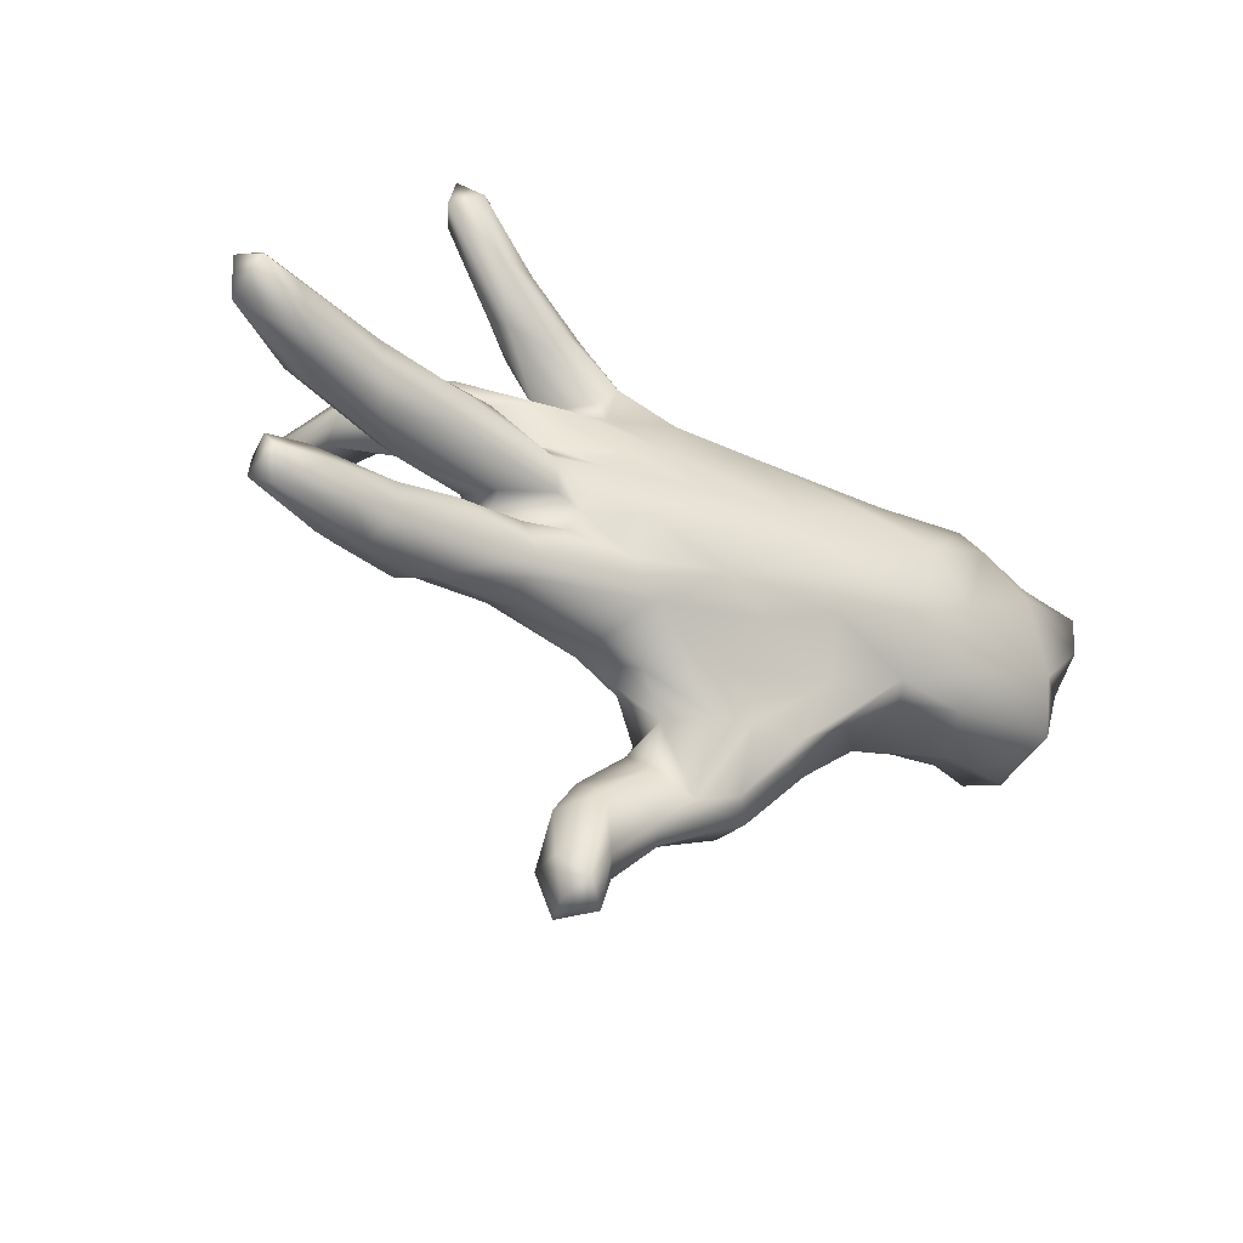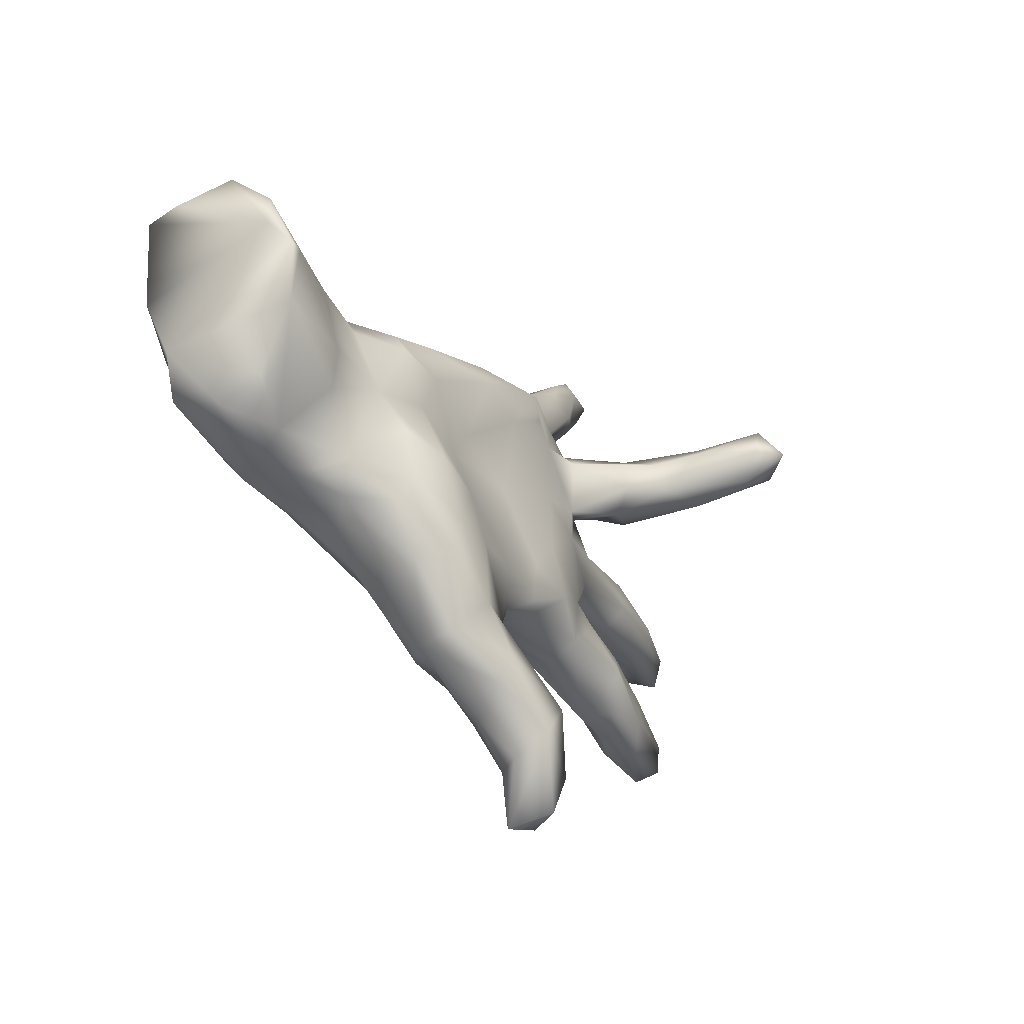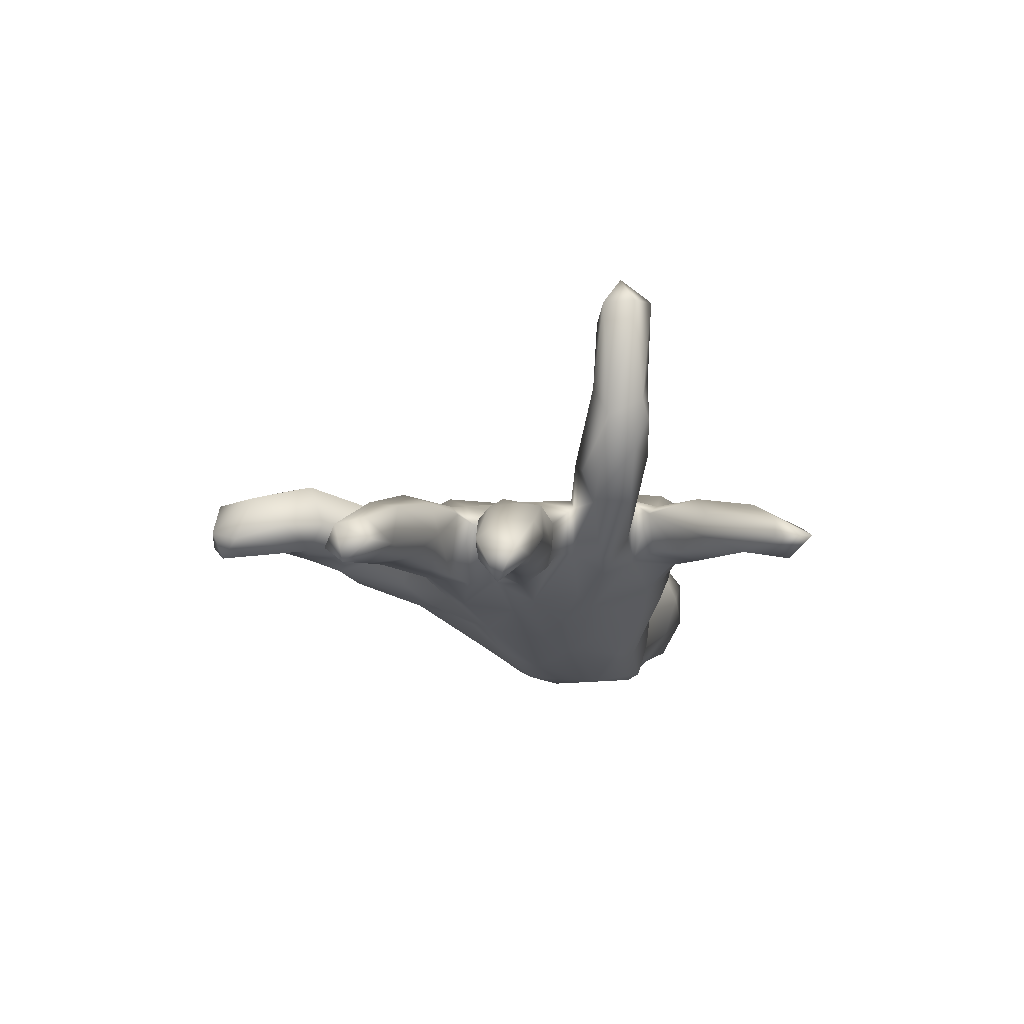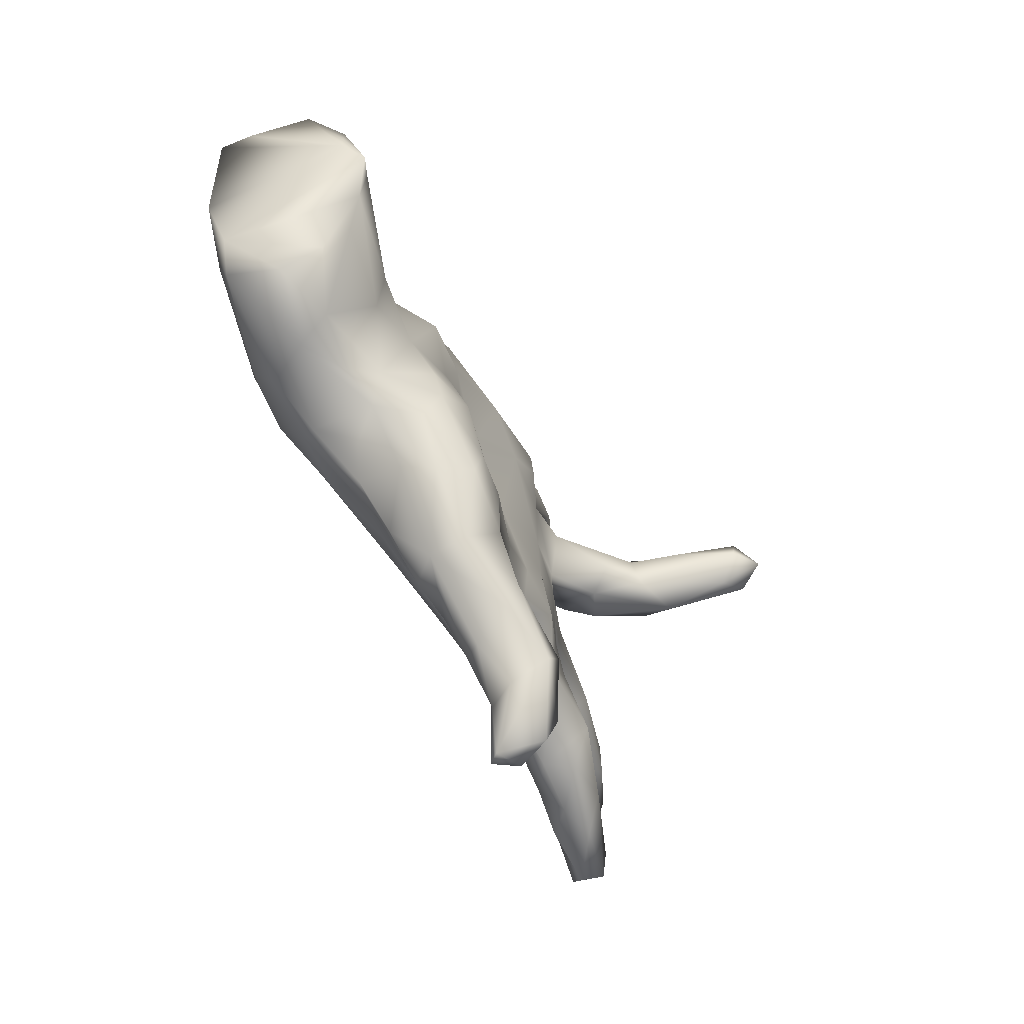
<metadata>
{"format":"obj","ext":"obj","renderer":"f3d","projection":"perspective","resolution":1024,"background":"white","views":[{"elev":-39.5,"azim":147.1,"up":"+Y"},{"elev":-34.3,"azim":-51.3,"up":"+Y"},{"elev":-13.6,"azim":98.4,"up":"+Z"},{"elev":-59.1,"azim":-61.4,"up":"+Y"}]}
</metadata>
<code>
v 0.8908 0.08822 -0.1654
v 0.8642 0.051 -0.2256
v 0.8768 0.01451 -0.1483
v 0.7442 0.01671 -0.05936
v 0.7918 0.06857 -0.19
v 0.8481 0.1088 -0.1768
v 0.7863 -0.2054 -0.08089
v 0.853 0.06035 -0.1107
v 0.7964 -0.2619 -0.09393
v 0.7913 -0.246 -0.1641
v 0.7015 -0.01053 -0.07296
v 0.7895 -0.194 -0.1227
v 0.7418 -0.002666 -0.1566
v 0.712 -0.1706 -0.1144
v 0.7632 -0.2875 -0.1304
v 0.6965 -0.2221 -0.1479
v 0.7748 0.1041 -0.09494
v 0.6403 -0.2638 -0.1301
v 0.7121 0.05983 -0.04611
v 0.6652 -0.2809 -0.06043
v 0.6505 0.1059 -0.09536
v 0.6096 -0.2392 -0.008732
v 0.6346 -0.177 -0.02482
v 0.5597 0.0889 -0.01468
v 0.5436 0.01204 0.005612
v 0.6297 0.07227 -0.1443
v 0.5023 -0.1208 -0.05175
v 0.615 0.01768 -0.148
v 0.566 -0.1694 -0.1113
v 0.5804 0.2784 0.387
v 0.579 0.216 0.3871
v 0.5426 0.2207 0.1664
v 0.5323 0.1067 -0.09455
v 0.5971 -0.03142 -0.09986
v 0.5218 0.2859 0.2025
v 0.494 -0.1409 0.01472
v 0.556 0.2485 0.4398
v 0.4726 0.04985 -0.1343
v 0.4671 -0.01046 -0.1244
v 0.4911 0.265 0.1114
v 0.5858 -0.2781 -0.07734
v 0.5308 0.1981 0.3587
v 0.5546 -0.2244 -0.1201
v 0.4886 0.5344 -0.07468
v 0.4082 0.09318 -0.01505
v 0.3915 0.06595 0.02294
v 0.5311 0.1894 0.227
v 0.4713 0.6047 -0.0699
v 0.436 0.5598 -0.107
v 0.4844 0.2942 0.1711
v 0.3887 0.4704 -0.0811
v 0.499 0.242 0.4044
v 0.4601 0.5349 -0.02741
v 0.4737 -0.2001 0.03874
v 0.4794 0.2939 0.2661
v 0.5213 0.3054 0.401
v 0.4107 0.5901 -0.04478
v 0.4431 0.1991 0.2009
v 0.3848 -0.1178 0.03287
v 0.4074 0.586 -0.07567
v 0.522 -0.03307 -0.02675
v 0.454 0.262 0.2851
v 0.5067 -0.2624 -0.01133
v 0.4536 -0.1472 -0.1099
v 0.3843 0.1367 0.1135
v 0.406 0.2857 0.1201
v 0.4619 -0.2753 -0.05956
v 0.405 0.07905 -0.1053
v 0.3087 -0.2134 -0.07078
v 0.3341 0.3693 -0.02594
v 0.3866 -0.01054 0.01693
v 0.308 0.4751 -0.05792
v 0.4002 0.2491 0.03146
v 0.357 0.4913 0.02214
v 0.2675 -0.02984 -0.09229
v 0.2846 0.0137 -0.1146
v 0.4492 0.1573 0.08049
v 0.2708 0.3329 -0.04689
v 0.404 -0.1017 0.0119
v 0.3161 -0.1897 0.03952
v 0.4229 0.2583 0.19
v 0.3043 -0.1748 -0.09813
v 0.3559 -0.04256 -0.05761
v 0.3125 -0.1001 0.05057
v 0.3228 0.1256 0.03613
v 0.415 0.1771 0.02487
v 0.2898 0.08468 -0.0526
v 0.3522 0.3964 0.007263
v 0.2852 0.175 -0.06873
v 0.3359 -0.1284 -0.09766
v 0.2663 0.4681 -0.01066
v 0.2801 0.03995 0.06387
v 0.361 0.1778 0.1568
v 0.3552 -0.07563 0.000436
v 0.2952 0.4871 0.01566
v 0.3035 -0.2274 -0.01213
v 0.2567 0.2292 -0.01913
v 0.2472 0.3663 -0.06631
v 0.1804 -0.0329 0.08608
v 0.2168 -0.1515 0.09119
v 0.2371 0.4088 0.05447
v 0.1404 -0.2286 -0.02946
v 0.2583 0.2136 0.0888
v 0.2493 -0.1072 -0.09961
v 0.2145 0.2878 0.05975
v 0.2927 0.3769 0.05362
v 0.2294 -0.04959 -0.09407
v 0.2843 0.1156 0.06061
v 0.2533 0.1147 -0.04374
v 0.2043 0.02529 -0.132
v 0.2371 0.2722 0.03992
v 0.1596 0.2761 -0.02402
v 0.2468 0.2334 0.06844
v 0.2209 0.175 -0.08208
v 0.08402 -0.1751 -0.09729
v 0.1468 0.2295 -0.04441
v 0.141 -0.216 0.05252
v 0.1352 0.1117 -0.1059
v 0.1447 0.3479 0.06401
v 0.1871 -0.6276 0.02806
v 0.1456 -0.1315 -0.1227
v 0.06715 0.1339 -0.121
v 0.1744 0.2148 0.08299
v 0.0996 0.3323 -0.02113
v 0.1794 0.08044 0.08169
v 0.1671 -0.5994 0.122
v 0.1946 0.3923 -0.03594
v 0.1752 -0.5232 0.05835
v 0.09542 0.2884 0.1128
v 0.1324 -0.1917 0.07437
v 0.1644 -0.6876 0.04743
v 0.1458 -0.6681 -0.006215
v 0.1388 -0.6804 0.1127
v 0.1028 0.2315 0.1148
v 0.108 -0.6999 0.02647
v 0.1273 0.3099 -0.04734
v 0.1151 -0.4825 0.1552
v 0.08625 -0.5893 0.02897
v 0.05872 -0.2513 -0.01918
v 0.1233 -0.1112 0.08645
v 0.1124 -0.0332 -0.1326
v 0.0603 -0.5537 0.1616
v 0.1285 -0.4504 0.0675
v 0.01162 -0.4026 0.021
v 0.05179 -0.5901 0.08649
v -0.05754 0.01432 -0.1644
v 0.0385 0.02561 0.07305
v 0.05487 -0.2501 0.0649
v 0.02786 0.2496 -0.07708
v 0.1066 -0.4866 0.01367
v 0.02787 -0.3502 0.07866
v -0.01284 -0.5242 0.05096
v 0.004714 -0.3138 0.0949
v -0.02025 -0.3598 0.1299
v -0.032 -0.4189 0.1481
v -0.06456 -0.3053 -0.03324
v 0.02137 0.3209 0.0558
v 0.000357 -0.3044 0.02048
v -0.06783 0.3046 0.04127
v 0.02338 0.1814 0.1126
v 0.01318 -0.1869 0.1071
v -0.03718 -0.4777 0.1225
v -0.02726 0.2799 -0.04548
v -0.08137 0.2149 0.1238
v 0.01375 -0.5099 0.01458
v -0.1063 -0.1426 -0.1208
v -0.01916 -0.1024 -0.1459
v -0.0483 -0.4532 -0.000207
v -0.1378 0.02292 0.08314
v 0.008493 0.06504 -0.1397
v -0.1728 -0.43 0.03864
v -0.1576 0.06316 -0.1759
v -0.1316 -0.2952 -0.05116
v -0.09503 0.09194 0.08041
v -0.1062 0.2288 -0.1029
v -0.2043 0.2821 -0.005295
v -0.1266 -0.4244 -0.0143
v -0.1786 0.2813 0.04847
v -0.07404 -0.2385 -0.08258
v -0.105 -0.341 0.15
v -0.2163 -0.2259 -0.06459
v -0.261 -0.1834 -0.09005
v -0.2169 -0.2751 0.1556
v -0.2369 0.1304 0.1186
v -0.2741 0.1514 -0.1673
v -0.06753 0.2764 0.09663
v -0.2058 -0.2135 0.1662
v -0.1168 -0.2145 0.1515
v -0.1389 -0.1026 0.1326
v -0.1689 -0.417 0.1157
v -0.1728 0.2639 -0.05915
v -0.2228 -0.2994 -0.05134
v -0.2574 0.2071 0.1098
v -0.2081 -0.3432 -0.03115
v -0.4149 0.09003 -0.2081
v -0.2786 0.03911 0.1185
v -0.2273 -0.1065 -0.1613
v -0.3379 0.2329 0.02103
v -0.2666 -0.2996 0.09992
v -0.2526 -0.08336 0.1569
v -0.3798 -0.1601 -0.1347
v -0.2956 -0.2869 0.03765
v -0.2578 -0.03192 -0.1959
v -0.2882 -0.2544 -0.05747
v -0.3269 -0.1445 0.1423
v -0.3423 0.2294 -0.04496
v -0.3378 -0.2038 -0.03542
v -0.3318 -0.04981 0.1258
v -0.3768 -0.05683 -0.2018
v -0.3833 0.02595 0.09867
v -0.3393 0.1867 -0.1558
v -0.3361 -0.2105 0.1098
v -0.3966 -0.1814 -0.1019
v -0.4201 -0.1325 0.06085
v -0.3353 0.1915 0.09538
v -0.3435 0.1367 0.1288
v -0.3949 -0.1986 0.03087
v -0.4409 0.2023 0.03358
v -0.5109 -0.1629 -0.1184
v -0.5625 -0.1815 -0.02882
v -0.4319 0.1511 0.07427
v -0.4982 0.1841 -0.1808
v -0.4735 -0.1797 0.02212
v -0.5043 0.2053 -0.1117
v -0.5267 0.02633 0.1235
v -0.5184 -0.1046 -0.1654
v -0.5095 -0.04022 0.09784
v -0.4815 -0.01276 -0.2018
v -0.5407 0.2204 0.0131
v -0.5401 0.1828 0.08878
v -0.6686 0.2416 -0.05215
v -0.6714 0.1353 -0.146
v -0.5408 0.1562 -0.1875
v -0.7106 -0.01338 -0.1358
v -0.6923 0.1352 0.1731
v -0.6978 0.19 -0.116
v -0.5815 -0.1506 0.03724
v -0.6906 -0.1177 0.09244
v -0.7059 -0.1587 0.01078
v -0.7237 0.2646 0.04477
v -0.7052 0.006991 0.1719
v -0.7276 -0.1138 -0.09627
v -0.6854 0.2427 0.09174
v -0.758 -0.01212 -0.09571
v -0.7334 0.1154 0.1932
v -0.7604 0.2232 0.1554
v -0.8081 0.2706 0.0974
v -0.7978 0.08643 -0.1197
v -0.853 0.2206 -0.0716
v -0.8155 0.2695 0.003223
v -0.7604 0.1678 0.1526
v -0.8403 0.2445 -0.01517
f 59 94 84
f 63 22 54
f 117 80 100
f 117 130 148
f 84 92 99
f 196 210 200
f 208 200 210
f 227 210 225
f 241 227 225
f 237 227 241
f 241 245 244
f 59 84 80
f 100 84 99
f 140 100 99
f 140 99 147
f 140 147 161
f 161 169 189
f 200 208 205
f 208 210 214
f 22 36 54
f 54 36 59
f 59 36 79
f 80 54 59
f 80 84 100
f 100 140 130
f 130 140 161
f 161 189 188
f 188 189 187
f 189 200 187
f 187 200 205
f 183 187 205
f 117 100 130
f 130 161 148
f 148 161 153
f 153 161 188
f 188 187 180
f 203 167 197
f 234 242 244
f 228 226 234
f 172 146 203
f 146 167 203
f 234 244 248
f 232 228 234
f 195 228 233
f 195 209 228
f 203 209 195
f 195 172 203
f 232 234 248
f 233 228 232
f 222 195 233
f 211 195 222
f 185 195 211
f 185 172 195
f 233 232 236
f 236 231 233
f 224 233 231
f 224 222 233
f 110 146 170
f 118 110 170
f 1 2 6
f 122 170 172
f 232 248 249
f 236 232 249
f 224 206 222
f 206 211 222
f 191 211 206
f 211 191 175
f 175 185 211
f 175 172 185
f 175 122 172
f 250 231 249
f 231 236 249
f 201 213 219
f 234 226 242
f 226 219 242
f 226 201 219
f 209 201 226
f 209 197 201
f 203 197 209
f 228 209 226
f 127 136 124
f 91 127 124
f 98 112 136
f 98 136 127
f 78 112 98
f 142 137 155
f 40 35 32
f 35 40 50
f 50 40 66
f 55 50 66
f 55 66 81
f 58 81 93
f 77 32 47
f 77 47 65
f 47 42 58
f 65 47 58
f 65 58 93
f 55 35 50
f 55 81 62
f 62 81 58
f 35 56 30
f 56 35 55
f 56 55 62
f 31 32 30
f 30 32 35
f 32 31 47
f 42 52 58
f 52 56 62
f 58 52 62
f 47 31 42
f 37 30 56
f 30 37 31
f 42 31 37
f 42 37 52
f 37 56 52
f 78 70 111
f 72 98 127
f 91 72 127
f 72 51 98
f 51 78 98
f 51 70 78
f 70 44 88
f 51 44 70
f 91 49 72
f 49 51 72
f 60 49 91
f 48 60 57
f 48 49 60
f 49 44 51
f 44 48 53
f 132 135 138
f 131 135 132
f 150 132 138
f 150 120 132
f 128 120 150
f 168 171 177
f 144 165 168
f 194 177 171
f 192 177 194
f 173 177 192
f 173 168 177
f 194 202 204
f 194 171 202
f 173 192 181
f 179 156 173
f 156 168 173
f 48 44 49
f 192 194 204
f 163 149 175
f 124 136 149
f 116 149 136
f 201 192 204
f 182 192 201
f 181 192 182
f 115 156 179
f 220 239 242
f 219 220 242
f 213 220 219
f 204 207 213
f 213 201 204
f 197 166 182
f 182 179 181
f 182 166 179
f 115 179 166
f 167 115 166
f 167 121 115
f 167 166 197
f 141 121 167
f 141 107 121
f 242 239 244
f 141 167 146
f 110 141 146
f 110 107 141
f 146 172 170
f 197 182 201
f 19 8 17
f 4 8 19
f 4 3 8
f 1 17 8
f 85 87 109
f 86 109 89
f 86 85 109
f 108 93 103
f 40 73 66
f 40 86 73
f 180 187 183
f 199 183 212
f 212 183 205
f 154 153 180
f 153 188 180
f 190 183 199
f 137 143 154
f 154 143 151
f 137 154 155
f 151 153 154
f 155 154 180
f 155 180 190
f 190 180 183
f 142 155 162
f 162 155 190
f 128 137 126
f 137 128 143
f 145 142 162
f 145 162 152
f 120 128 126
f 142 126 137
f 133 126 142
f 131 126 133
f 123 129 134
f 129 164 160
f 40 32 86
f 32 77 86
f 81 66 103
f 93 81 103
f 103 66 113
f 134 129 160
f 24 33 45
f 230 229 243
f 230 218 229
f 221 218 230
f 221 216 218
f 216 215 218
f 215 198 218
f 97 114 116
f 111 116 112
f 97 89 114
f 73 86 89
f 247 250 252
f 251 247 252
f 240 250 247
f 243 247 246
f 243 240 247
f 243 229 240
f 178 176 198
f 159 176 178
f 159 191 176
f 159 163 191
f 163 159 157
f 136 112 116
f 78 111 112
f 157 124 163
f 124 149 163
f 27 29 64
f 64 29 43
f 27 14 29
f 14 16 29
f 7 12 14
f 107 94 104
f 75 94 107
f 94 90 104
f 239 238 244
f 76 107 110
f 76 75 107
f 39 83 75
f 39 75 76
f 34 83 39
f 28 39 38
f 28 34 39
f 13 34 28
f 13 11 34
f 13 3 11
f 3 4 11
f 2 3 13
f 87 110 109
f 87 76 110
f 87 68 76
f 76 38 39
f 38 76 68
f 33 38 68
f 26 38 33
f 26 28 38
f 118 109 110
f 104 121 107
f 184 215 216
f 174 164 184
f 160 164 174
f 147 160 174
f 61 25 71
f 71 92 84
f 235 246 245
f 210 216 221
f 210 221 230
f 225 230 235
f 25 24 46
f 46 24 45
f 46 45 85
f 92 46 85
f 92 85 108
f 125 92 108
f 99 125 147
f 169 174 184
f 169 184 196
f 196 184 216
f 196 216 210
f 225 210 230
f 241 225 235
f 241 235 245
f 25 46 71
f 71 46 92
f 99 92 125
f 161 147 169
f 169 147 174
f 189 169 196
f 189 196 200
f 147 125 160
f 125 123 160
f 108 123 125
f 108 103 123
f 108 65 93
f 85 65 108
f 86 65 85
f 77 65 86
f 245 246 251
f 235 230 246
f 230 243 246
f 184 193 215
f 193 198 215
f 184 164 193
f 164 186 193
f 160 123 134
f 123 103 113
f 111 113 116
f 66 97 113
f 246 247 251
f 193 178 198
f 193 186 178
f 186 159 178
f 66 73 97
f 113 97 116
f 73 89 97
f 5 28 26
f 13 28 5
f 6 5 26
f 1 6 17
f 3 1 8
f 114 118 122
f 114 109 118
f 89 109 114
f 21 26 33
f 21 6 26
f 17 6 21
f 249 251 252
f 248 251 249
f 218 224 229
f 218 206 224
f 198 206 218
f 149 116 122
f 114 122 116
f 250 249 252
f 231 250 240
f 240 229 231
f 224 231 229
f 198 176 206
f 176 191 206
f 163 175 191
f 5 2 13
f 6 2 5
f 1 3 2
f 122 118 170
f 149 122 175
f 23 14 27
f 7 14 23
f 237 241 238
f 165 150 138
f 120 131 132
f 57 60 91
f 165 152 171
f 128 150 143
f 165 138 152
f 138 145 152
f 138 135 145
f 120 126 131
f 135 131 133
f 133 142 135
f 135 142 145
f 53 48 74
f 48 57 74
f 44 53 88
f 74 57 95
f 57 91 95
f 88 53 74
f 106 88 74
f 74 95 101
f 106 74 101
f 101 95 119
f 119 95 91
f 111 88 106
f 70 88 111
f 105 106 119
f 106 101 119
f 119 91 124
f 119 124 157
f 111 106 105
f 111 105 113
f 113 105 123
f 123 105 129
f 105 119 129
f 129 119 157
f 129 157 186
f 129 186 164
f 157 159 186
f 214 227 237
f 214 210 227
f 79 90 94
f 59 79 94
f 27 90 79
f 238 241 244
f 83 94 75
f 71 94 83
f 94 71 84
f 61 71 83
f 34 11 61
f 11 25 61
f 4 25 11
f 244 245 251
f 45 68 87
f 85 45 87
f 33 68 45
f 24 17 21
f 19 17 24
f 25 19 24
f 4 19 25
f 24 21 33
f 34 61 83
f 248 244 251
f 171 162 190
f 171 152 162
f 168 165 171
f 144 150 165
f 143 150 144
f 171 190 199
f 158 144 168
f 151 144 158
f 143 144 151
f 202 171 199
f 153 151 158
f 158 148 153
f 41 63 67
f 41 20 63
f 199 212 217
f 202 199 217
f 139 158 156
f 158 117 148
f 139 117 158
f 102 117 139
f 117 96 80
f 102 96 117
f 96 67 80
f 67 54 80
f 63 54 67
f 20 22 63
f 22 7 23
f 9 22 20
f 9 7 22
f 217 214 223
f 212 205 214
f 205 208 214
f 217 212 214
f 36 27 79
f 23 27 36
f 23 36 22
f 158 168 156
f 15 9 20
f 223 214 237
f 41 15 20
f 18 15 41
f 104 82 121
f 82 115 121
f 213 207 217
f 213 217 220
f 27 64 90
f 64 43 82
f 90 64 82
f 90 82 104
f 82 69 115
f 220 217 223
f 220 223 237
f 220 237 239
f 239 237 238
f 9 10 12
f 9 12 7
f 10 9 15
f 12 10 14
f 16 10 15
f 14 10 16
f 16 15 18
f 16 18 43
f 29 16 43
f 43 18 41
f 43 41 67
f 43 67 82
f 67 69 82
f 69 67 96
f 69 96 102
f 115 69 102
f 115 102 139
f 115 139 156
f 179 173 181
f 207 204 202
f 207 202 217

</code>
